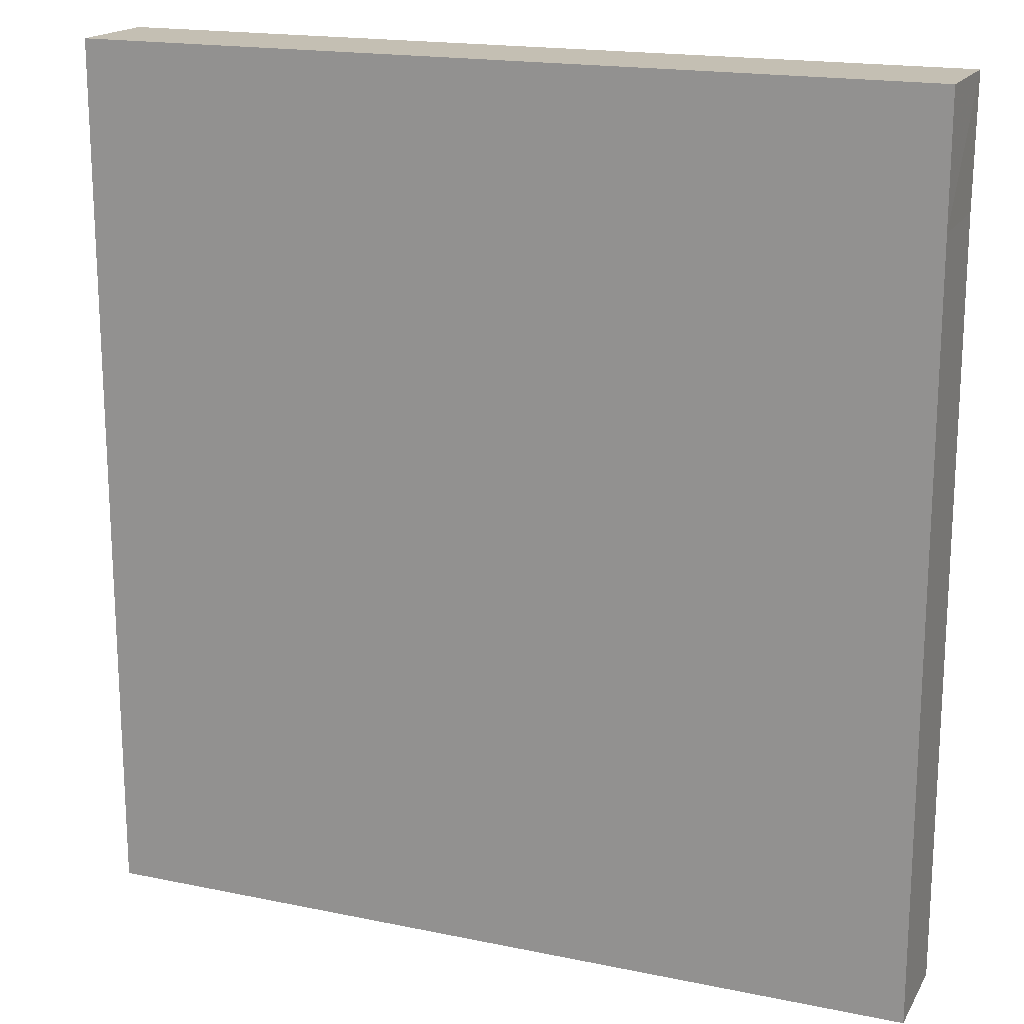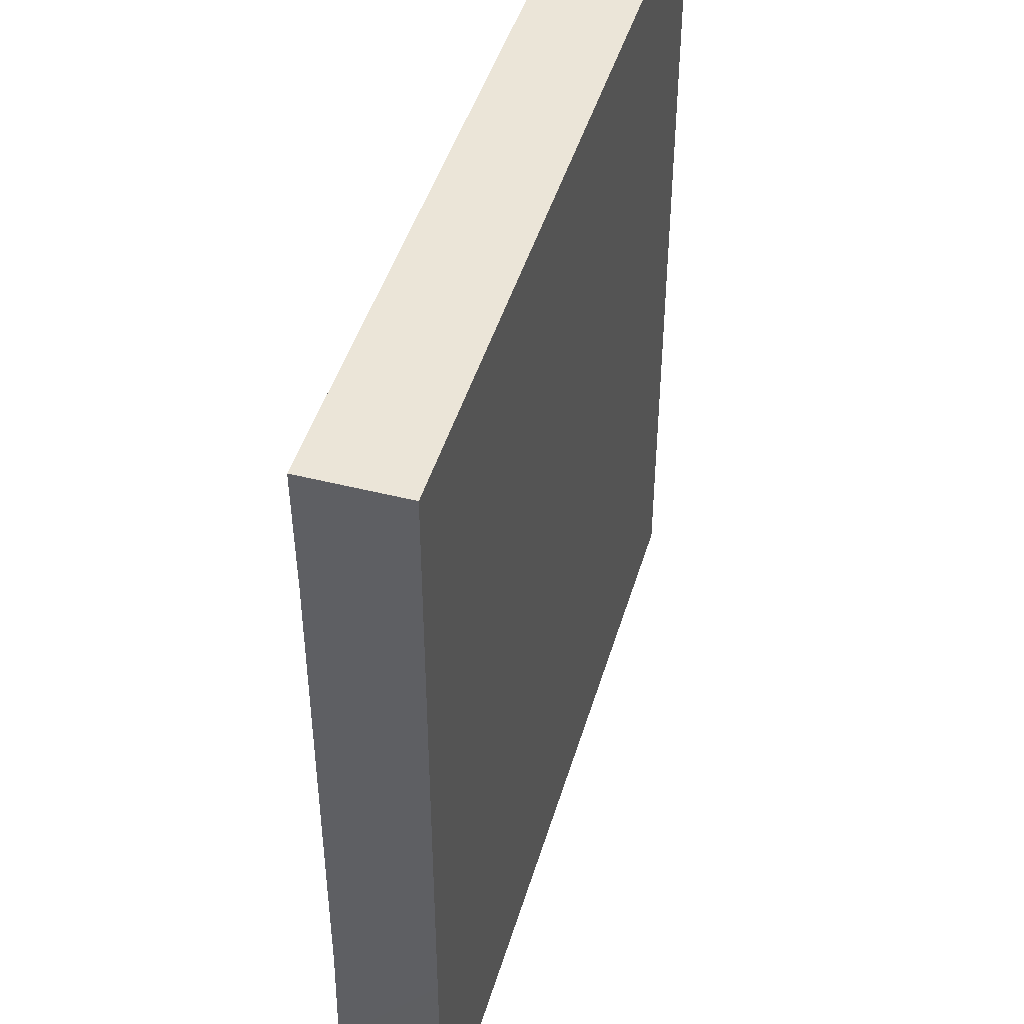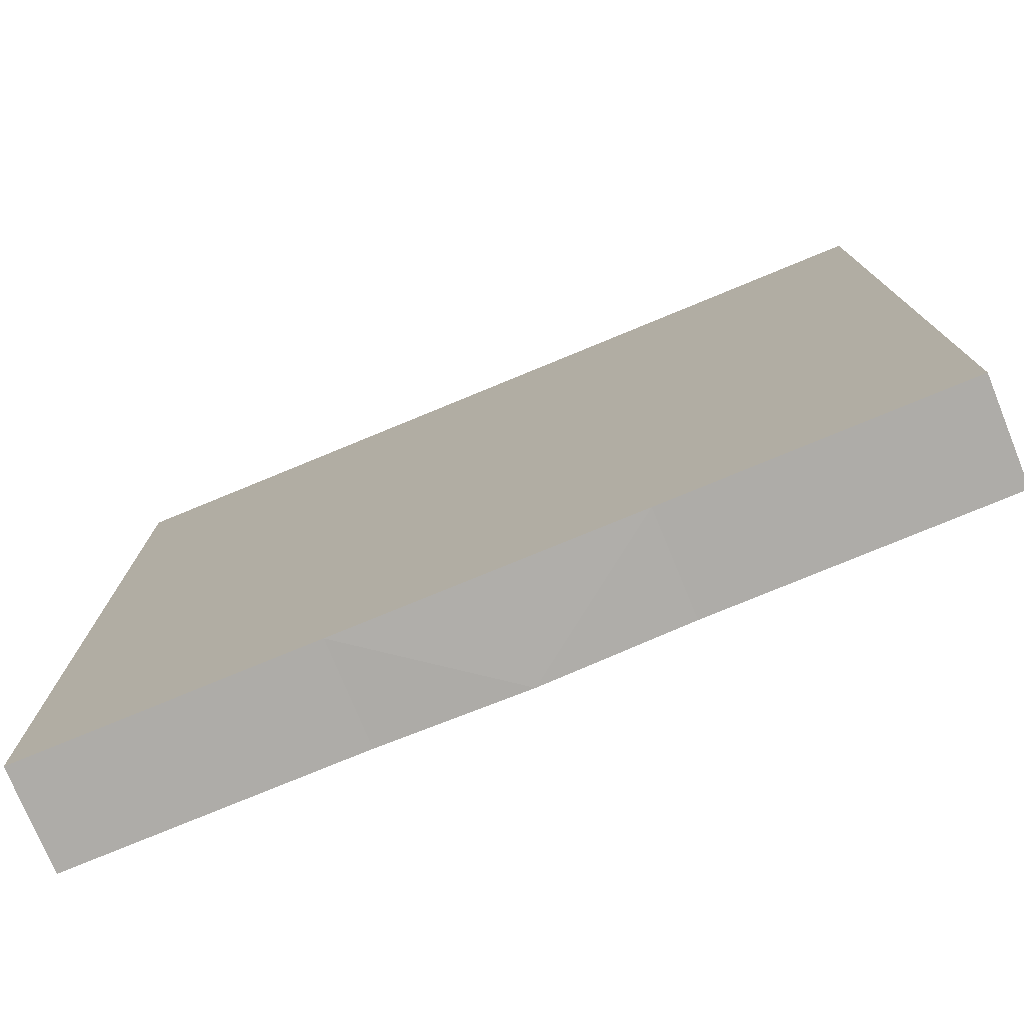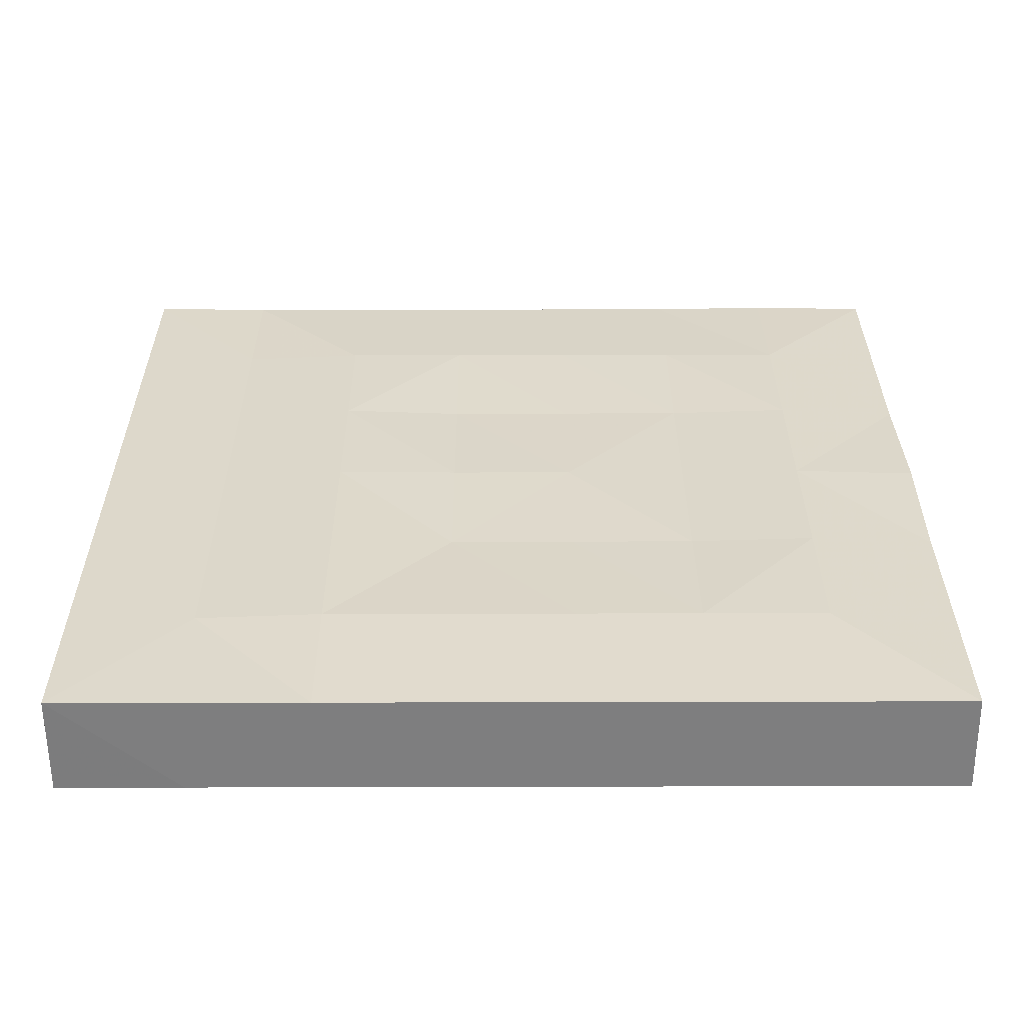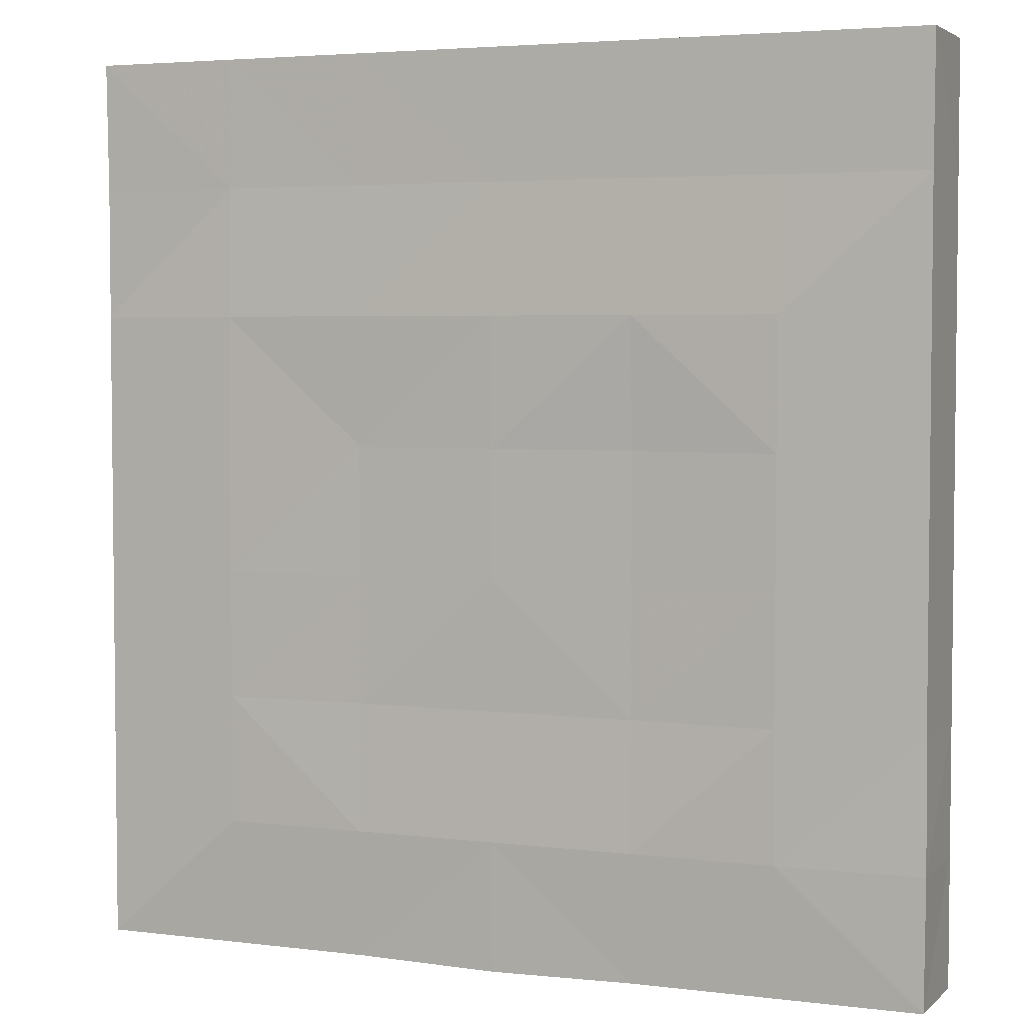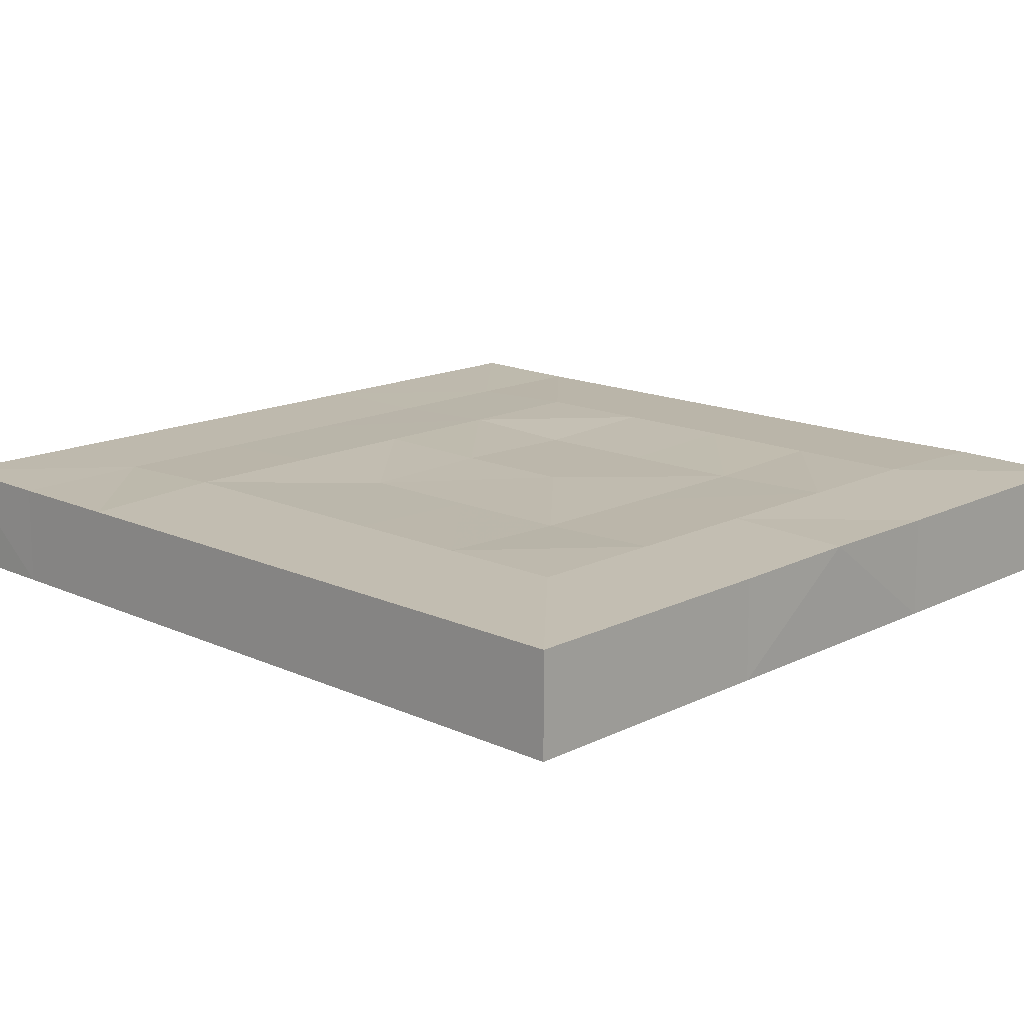
<metadata>
{"format":"obj","ext":"obj","renderer":"f3d","projection":"perspective","resolution":1024,"background":"white","views":[{"elev":17.8,"azim":22.2,"up":"+Z"},{"elev":45.8,"azim":-73.7,"up":"+Z"},{"elev":-77.4,"azim":22.4,"up":"+Z"},{"elev":31.3,"azim":89.8,"up":"+Y"},{"elev":4.0,"azim":-157.8,"up":"+Z"},{"elev":15.3,"azim":133.8,"up":"+Y"}]}
</metadata>
<code>
v -13.2 -0.0546 -13.56
v -13.23 -0.02401 14.27
v 13.35 -0.02401 14.27
v 13.31 -0.06168 -13.56
v -13.23 -3.21 -13.6
v -13.23 -3.21 14.27
v 13.35 -3.21 14.27
v 13.35 -3.21 -13.6
v -13.25 -0.01071 -9.615
v -8.802 0.1335 -9.615
v -8.802 -0.05581 -13.56
v -8.802 -3.21 -13.6
v -13.23 -3.21 -9.615
v -13.2 -0.05463 10.29
v -13.23 -3.21 10.29
v -8.803 -0.02401 14.27
v -8.802 -0.02907 10.29
v -8.803 -3.21 14.27
v 8.92 -0.02401 14.27
v 8.92 -3.21 14.27
v 13.31 -0.06171 10.29
v 8.92 -0.02068 10.29
v 13.35 -3.21 10.29
v 13.31 -0.06171 -9.615
v 13.35 -3.21 -9.615
v 8.92 -0.06054 -13.56
v 8.92 0.1287 -9.615
v 8.92 -3.21 -13.6
v -8.802 -3.21 -9.615
v -8.802 -3.21 10.29
v 8.92 -3.21 10.29
v 8.92 -3.21 -9.615
v 13.35 -3.21 -5.634
v 8.92 -3.21 -5.634
v 4.49 -3.21 -5.634
v 4.49 -3.21 -9.615
v 4.49 -3.21 -13.6
v 0.05892 -3.21 -9.615
v 0.05892 -3.21 -13.6
v 0.05894 0.00843 -13.63
v 4.49 -0.05936 -13.56
v 0.05893 0.1311 -9.614
v 4.49 0.1299 -9.615
v 0.05891 0.008533 -5.634
v 4.49 0.01291 -5.634
v 8.92 0.1287 -5.634
v 4.49 0.003458 -1.653
v 8.92 0.1287 -1.653
v 13.31 -0.06171 -1.653
v 13.31 -0.06171 -5.634
v 13.35 -3.21 -1.653
v 13.31 -0.06171 2.328
v 13.35 -3.21 2.328
v 8.92 -3.21 2.328
v 8.92 -3.21 -1.653
v 4.49 -3.21 2.328
v 4.49 -3.21 -1.653
v 0.05887 -3.21 2.328
v 0.05892 -3.21 -1.653
v 0.05893 -3.21 -5.634
v -4.372 -3.21 -1.653
v -4.372 -3.21 -5.634
v -4.372 -3.21 -9.615
v -8.802 -3.21 -5.634
v -4.372 -3.21 -13.6
v -4.372 -0.05699 -13.56
v -4.372 0.1323 -9.615
v -8.802 0.1335 -5.634
v -4.372 0.004149 -5.634
v -8.802 0.1335 -1.653
v -4.372 -0.005297 -1.653
v 0.05887 0.08088 -1.653
v -4.372 -0.01474 2.328
v 0.05886 0.08108 2.328
v 4.49 -0.005992 2.328
v 0.05887 0.1311 6.309
v 4.49 0.1299 6.309
v 8.92 0.1287 6.309
v 8.92 0.1287 2.328
v 13.31 -0.06171 6.309
v 13.35 -3.21 6.309
v 8.92 -3.21 6.309
v 4.49 -3.21 10.29
v 4.49 -3.21 6.309
v 0.05885 -3.21 10.29
v 0.05884 -3.21 6.309
v -4.372 -3.21 10.29
v -4.372 -3.21 6.309
v -4.372 -3.21 2.328
v -8.803 -3.21 6.309
v -8.803 -3.21 2.328
v -8.802 -3.21 -1.653
v -13.23 -3.21 2.328
v -13.23 -3.21 -1.653
v -13.23 -3.21 -5.634
v -13.2 -0.05463 -1.653
v -13.2 -0.05463 -5.634
v -13.2 -0.05463 2.328
v -8.802 0.1335 2.328
v -13.2 -0.05463 6.309
v -8.803 0.1335 6.309
v -4.372 0.1323 6.309
v -4.372 -0.03364 10.29
v 0.05885 -0.02927 10.29
v -4.372 -0.02401 14.27
v 0.05884 -0.02401 14.27
v 4.49 -0.02401 14.27
v 4.49 -0.02489 10.29
v 0.05885 -3.21 14.27
v 4.49 -3.21 14.27
v -4.372 -3.21 14.27
v -13.23 -3.21 6.309
g ZBrush_defualt_group
f 1 9 10 11
g Group1
f 1 11 12 5
g Group2
f 1 5 13 9
f 2 14 15 6
g ZBrush_defualt_group
f 2 16 17 14
g Group3
f 2 6 18 16
f 3 19 20 7
g ZBrush_defualt_group
f 3 21 22 19
g Group4
f 3 7 23 21
f 4 24 25 8
g ZBrush_defualt_group
f 4 26 27 24
g Group1
f 4 8 28 26
g Group5
f 5 12 29 13
f 6 15 30 18
f 7 20 31 23
f 8 25 32 28
f 32 25 33 34
f 32 34 35 36
f 32 36 37 28
f 37 36 38 39
g Group1
f 37 39 40 41
f 37 41 26 28
g ZBrush_defualt_group
f 41 40 42 43
f 41 43 27 26
f 43 42 44 45
f 43 45 46 27
f 46 45 47 48
f 46 48 49 50
f 46 50 24 27
g Group4
f 50 49 51 33
f 50 33 25 24
f 51 49 52 53
g Group5
f 51 53 54 55
f 51 55 34 33
f 55 54 56 57
f 55 57 35 34
f 57 56 58 59
f 57 59 60 35
f 60 59 61 62
f 60 62 63 38
f 60 38 36 35
f 63 62 64 29
f 63 29 12 65
f 63 65 39 38
g Group1
f 65 12 11 66
f 65 66 40 39
g ZBrush_defualt_group
f 66 11 10 67
f 66 67 42 40
f 67 10 68 69
f 67 69 44 42
f 69 68 70 71
f 69 71 72 44
f 72 71 73 74
f 72 74 75 47
f 72 47 45 44
f 75 74 76 77
f 75 77 78 79
f 75 79 48 47
f 79 78 80 52
f 79 52 49 48
f 80 78 22 21
g Group4
f 80 21 23 81
f 80 81 53 52
g Group5
f 81 23 31 82
f 81 82 54 53
f 82 31 83 84
f 82 84 56 54
f 84 83 85 86
f 84 86 58 56
f 86 85 87 88
f 86 88 89 58
f 89 88 90 91
f 89 91 92 61
f 89 61 59 58
f 92 91 93 94
f 92 94 95 64
f 92 64 62 61
g Group2
f 95 94 96 97
f 95 97 9 13
g Group5
f 95 13 29 64
g ZBrush_defualt_group
f 97 96 70 68
f 97 68 10 9
g Group2
f 96 94 93 98
g ZBrush_defualt_group
f 96 98 99 70
f 99 98 100 101
f 99 101 102 73
f 99 73 71 70
f 102 101 17 103
f 102 103 104 76
f 102 76 74 73
f 104 103 105 106
f 104 106 107 108
f 104 108 77 76
f 108 107 19 22
f 108 22 78 77
g Group3
f 107 106 109 110
f 107 110 20 19
g Group5
f 110 109 85 83
f 110 83 31 20
g Group3
f 109 106 105 111
g Group5
f 109 111 87 85
g Group3
f 111 105 16 18
g Group5
f 111 18 30 87
g ZBrush_defualt_group
f 105 103 17 16
f 101 100 14 17
g Group2
f 100 112 15 14
f 100 98 93 112
g Group5
f 112 90 30 15
f 112 93 91 90
f 90 88 87 30

</code>
